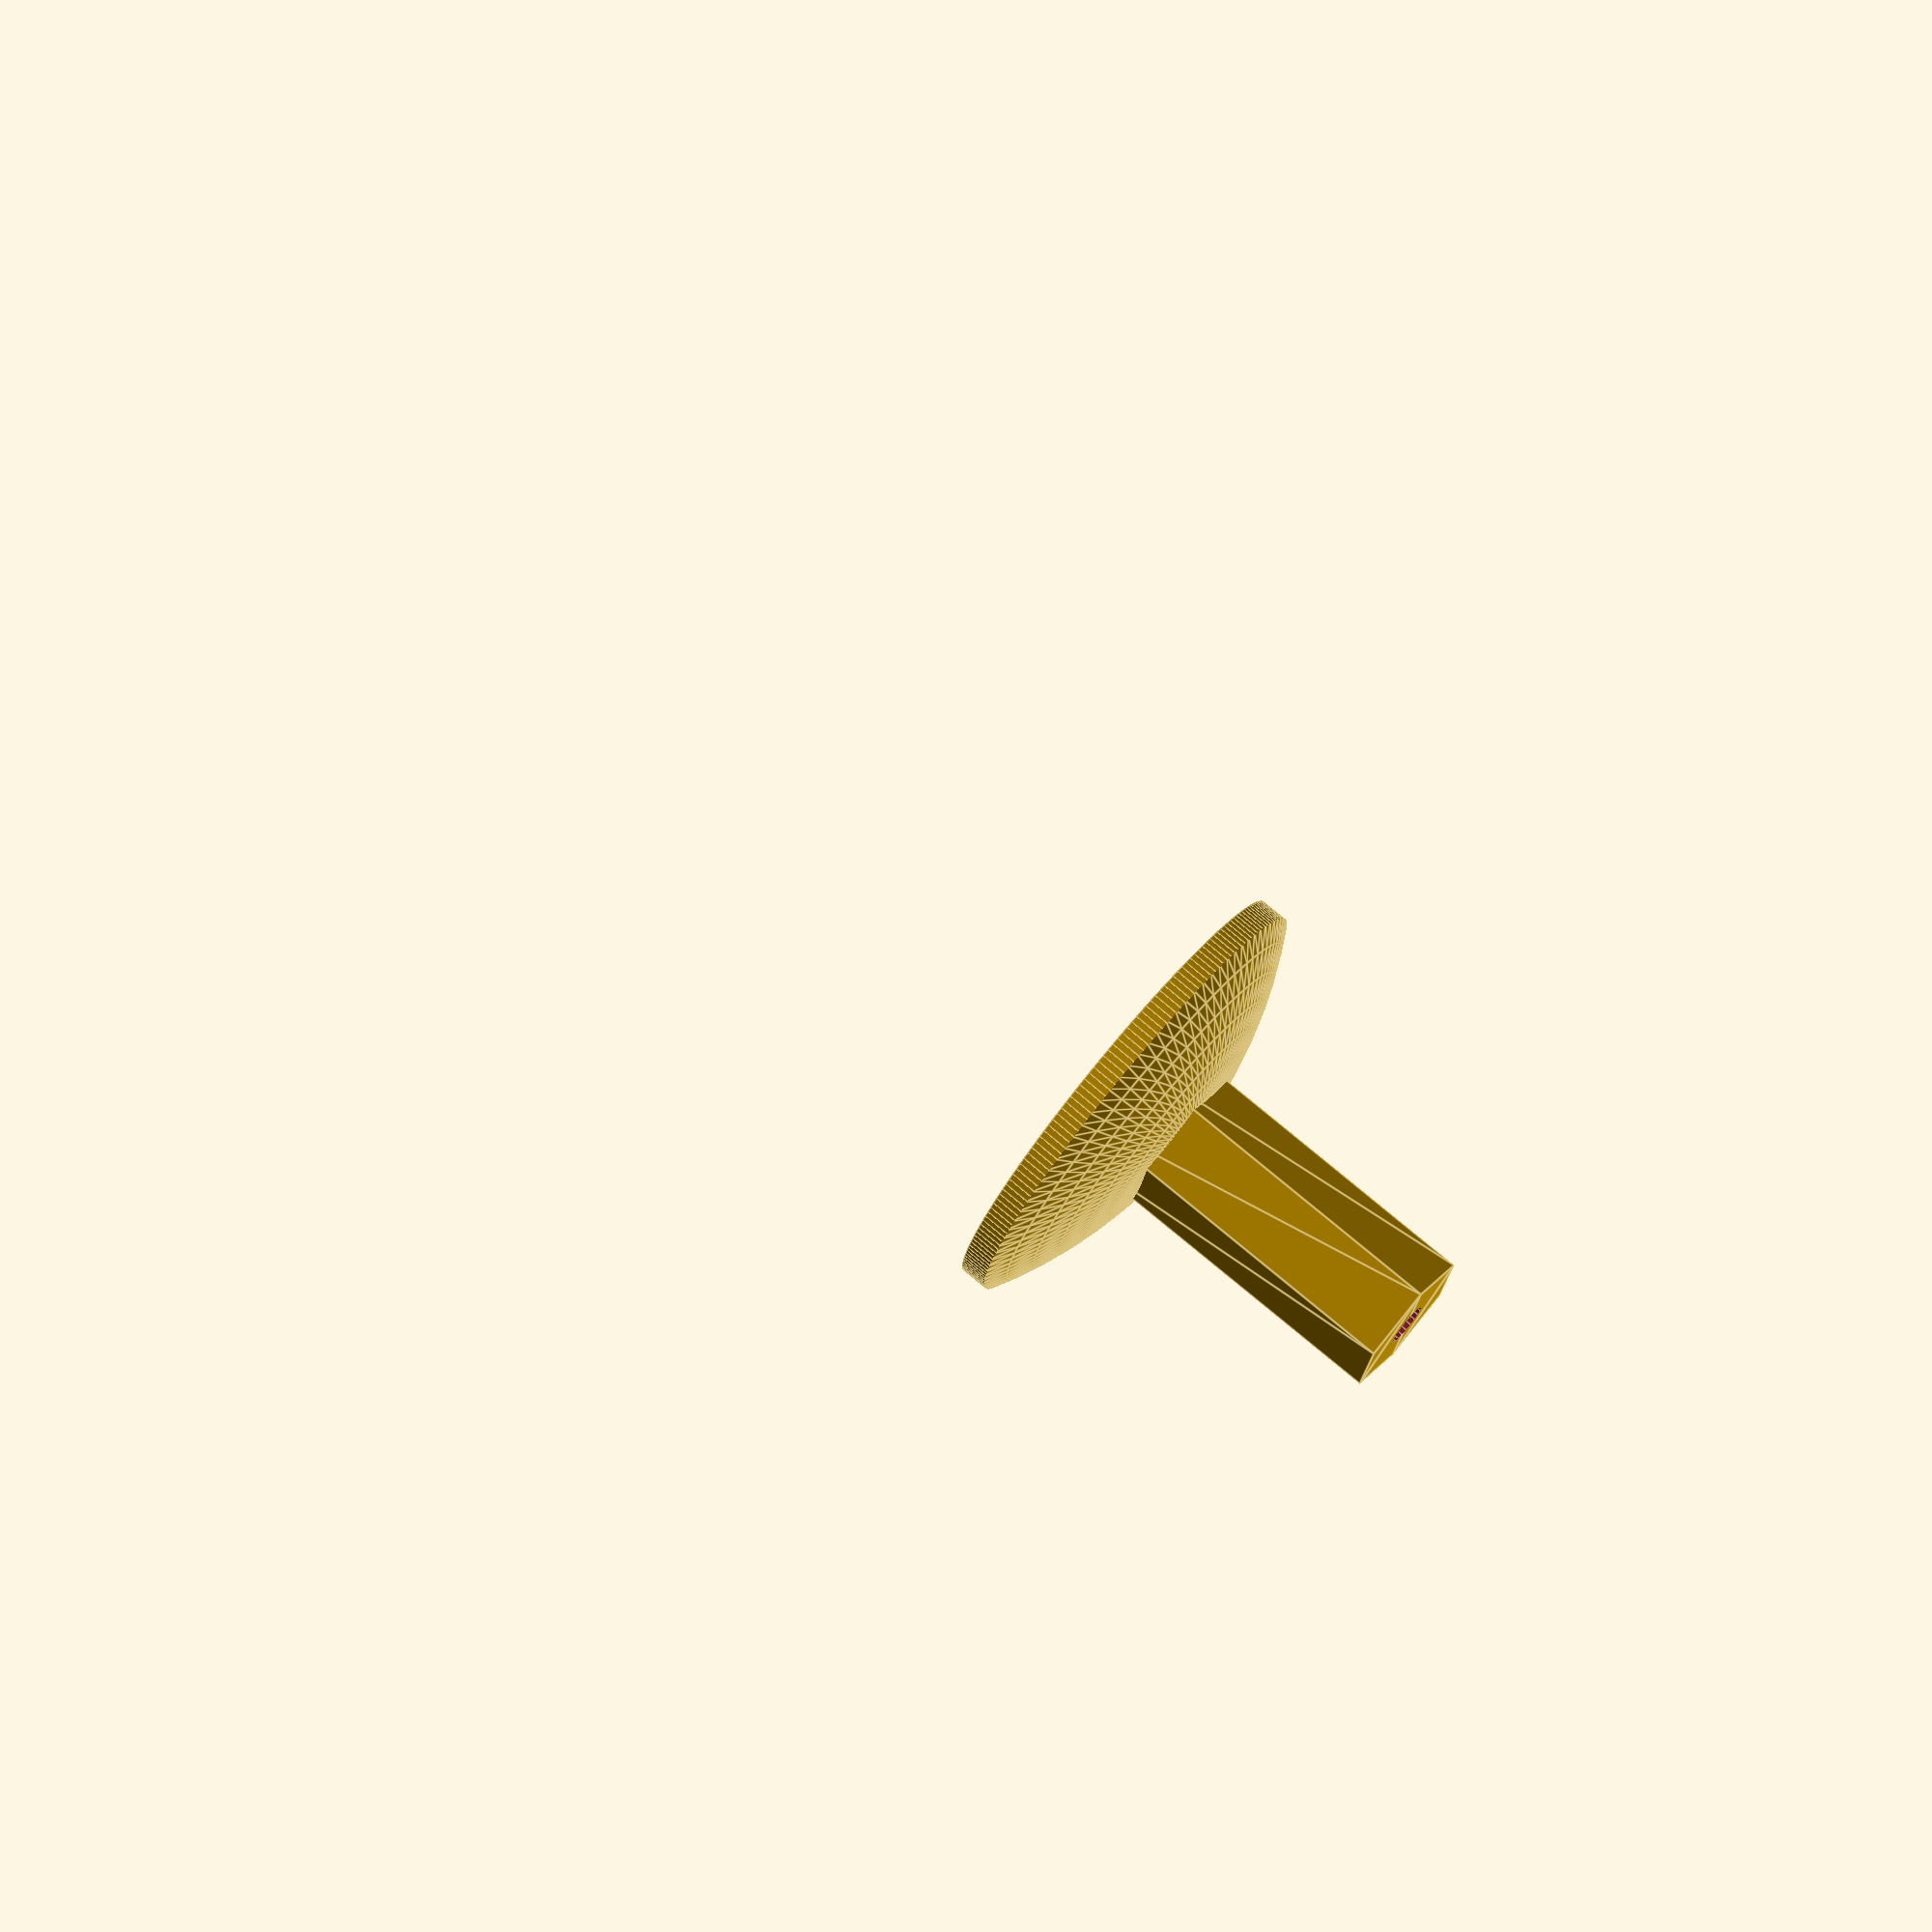
<openscad>
handle_r = 25;
handle_base_h = 3;

dome_r = 50;

shaft_r = 8;
shaft_sides = 6;
shaft_h = 40;

centerhole_r = 4;

screw_h = 32;
screw_r = 4.6 / 2;

nut_r = 8/2;
nut_h = 5;

if(shaft_h <= screw_h + handle_base_h + 2) {
    error("Screw won't fit");
}

//

dome_center_depth = sqrt(dome_r * dome_r - handle_r * handle_r);

nut_pos = screw_h * 2 / 3 + handle_base_h;

module handle() {
    union() {
        intersection() {
            cylinder(dome_r, r=handle_r, $fn=200);
            translate([0,0,-dome_center_depth + handle_base_h])
                sphere(dome_r, $fn=100);
        }

        rotate([0,0,360/6/2])
            linear_extrude(height=shaft_h)
            circle(shaft_r, $fn=shaft_sides);
    }
}

module _nut() {
    linear_extrude(height=nut_h)
        circle(nut_r, $fn=6);
}

module hole() {
    union() {
        translate([0, 0, handle_base_h - 1])
            cylinder(shaft_h, r=screw_r, $fn=20);

        hull() {
            translate([0, 0, nut_pos]) _nut();
            translate([handle_r, 0, nut_pos]) _nut();
        }
    }
}

difference() {
    handle();
    hole();
}
</openscad>
<views>
elev=100.6 azim=256.8 roll=230.4 proj=o view=edges
</views>
